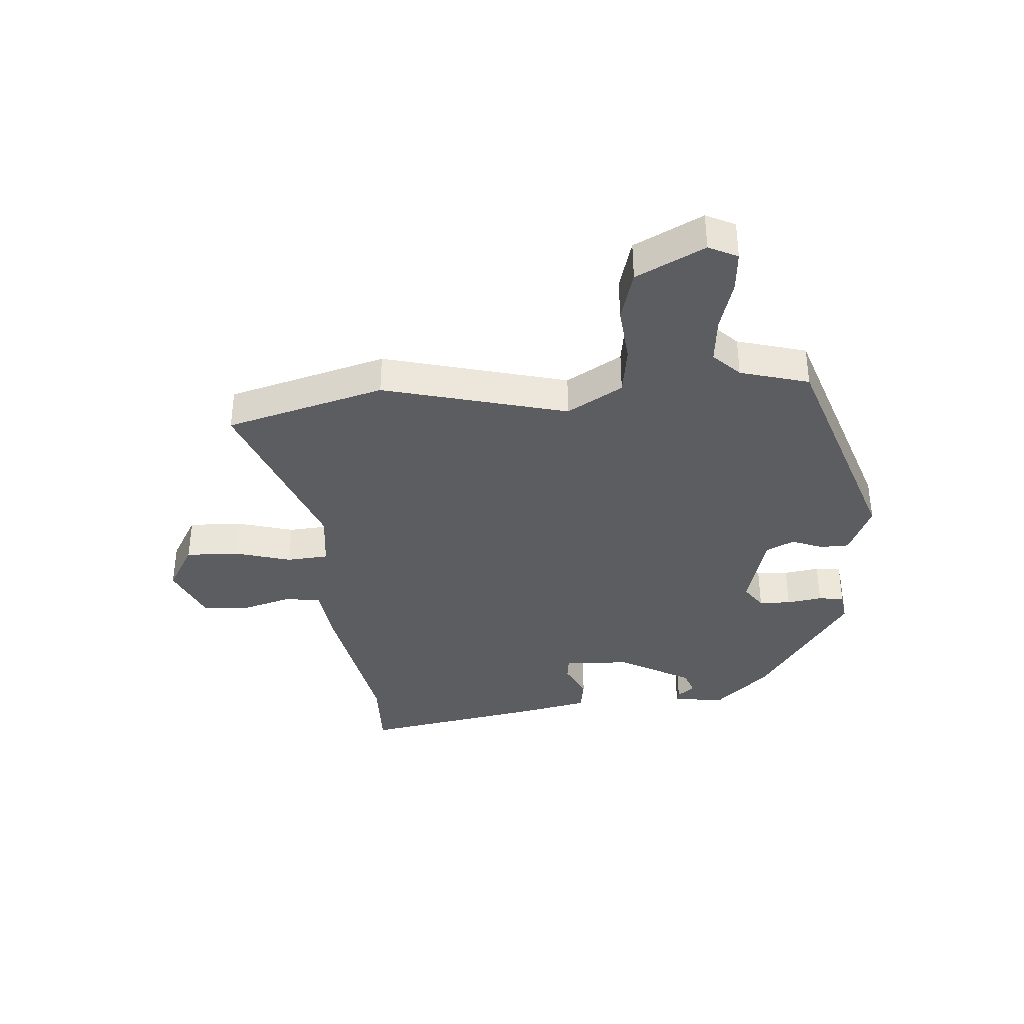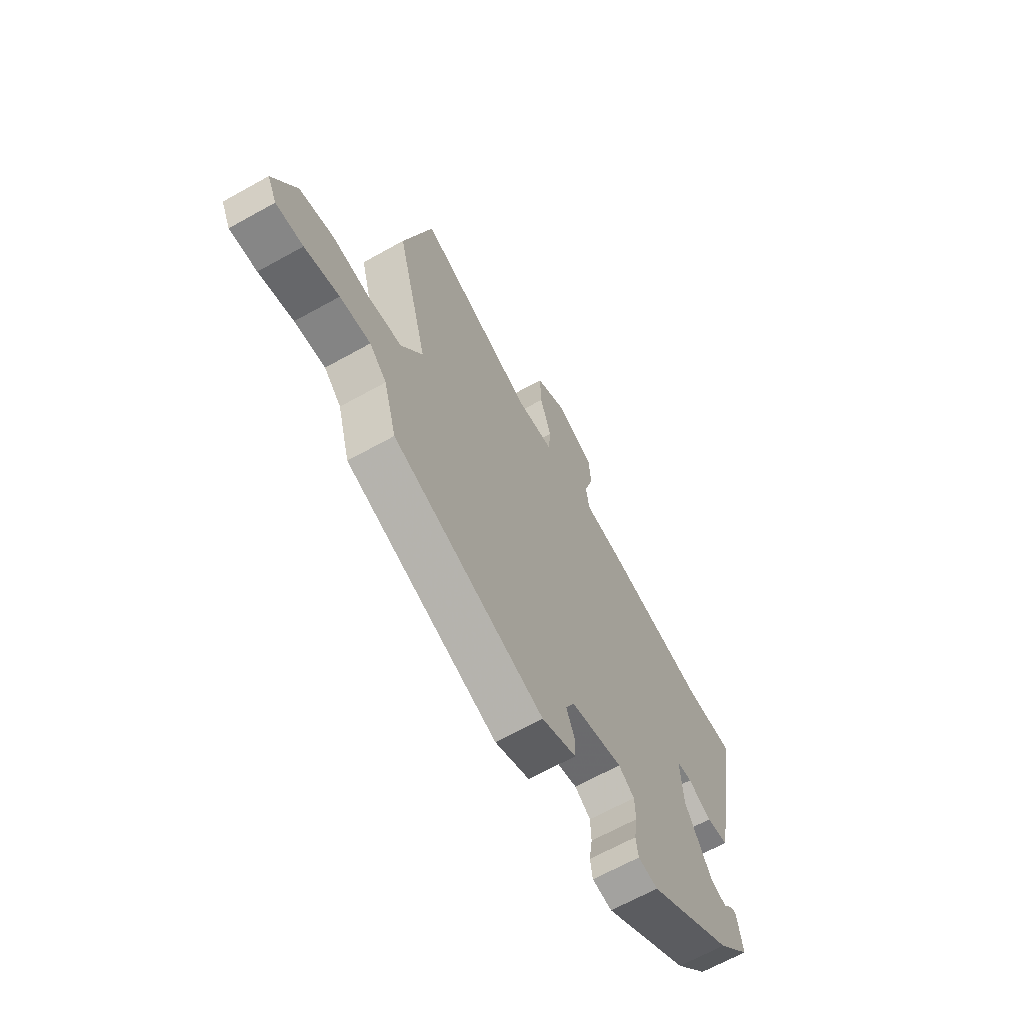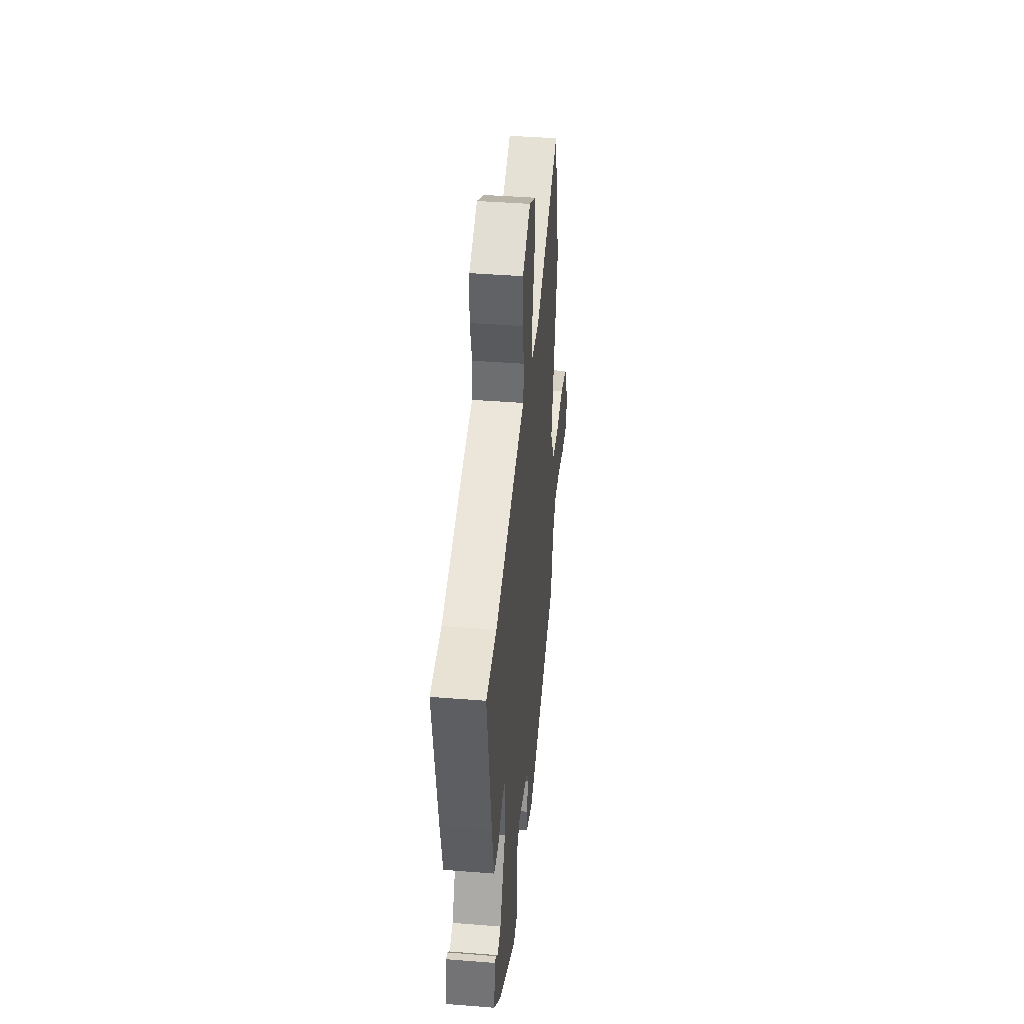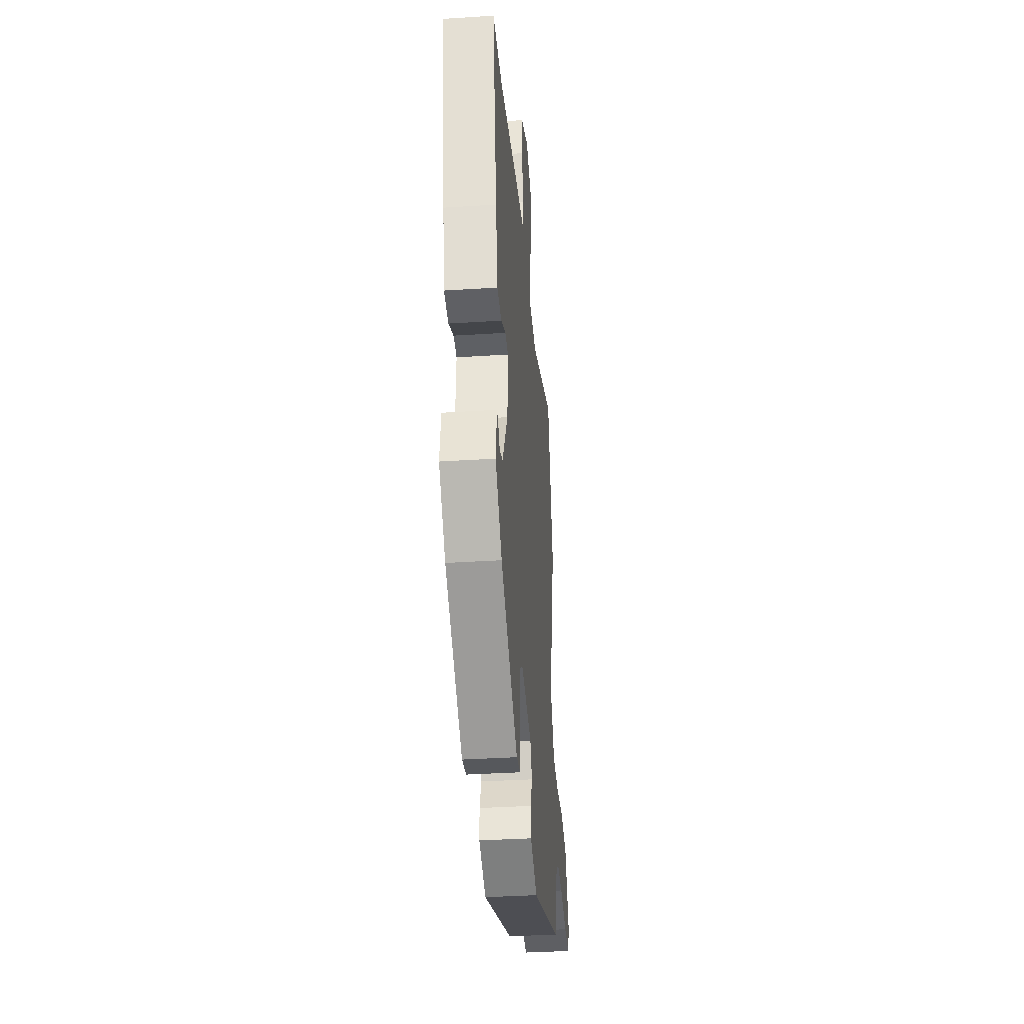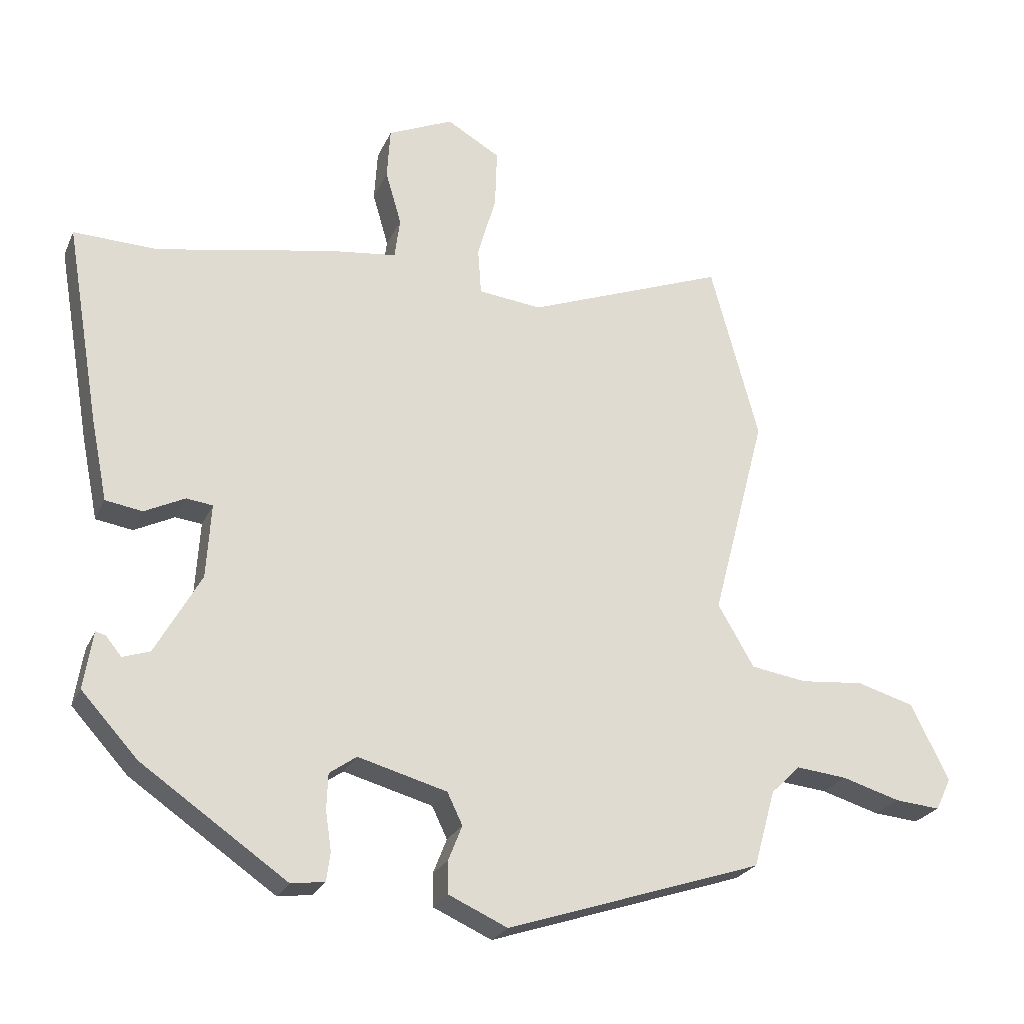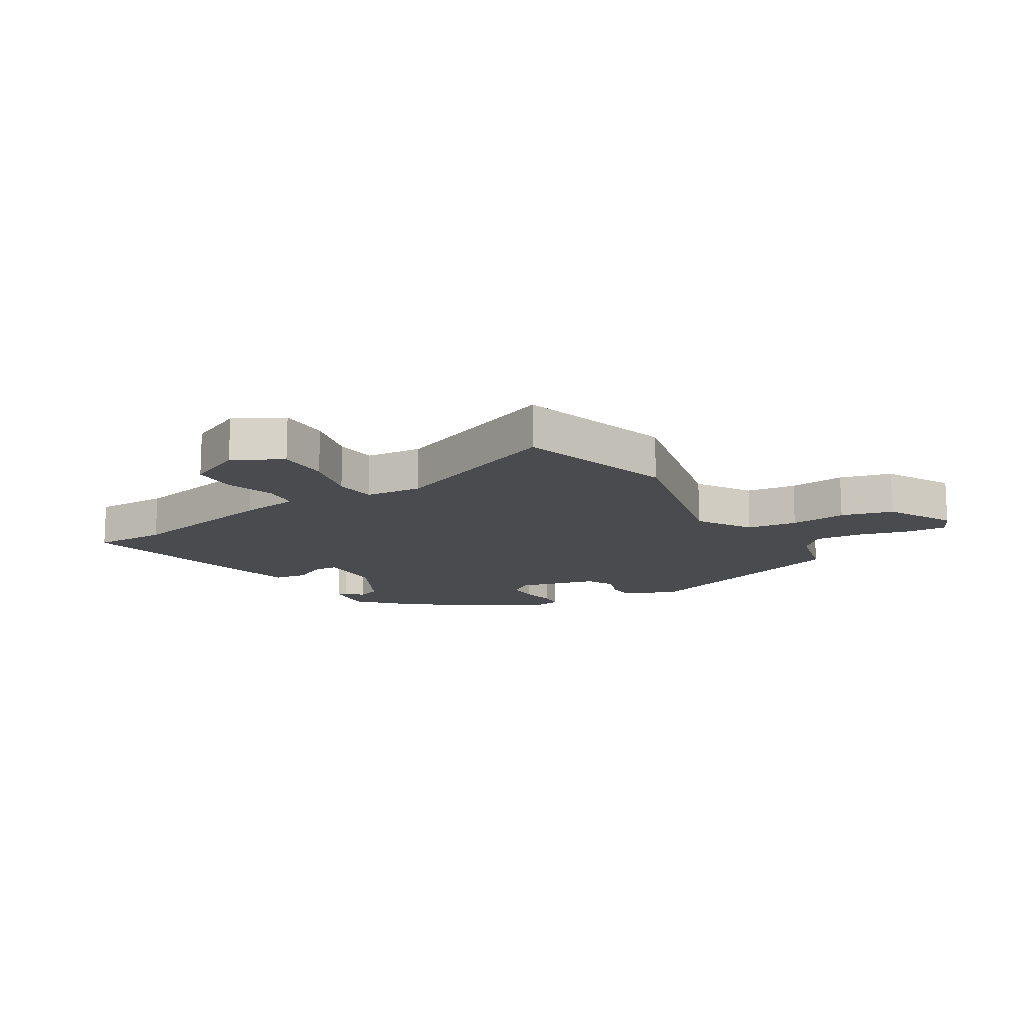
<metadata>
{"format":"obj","ext":"obj","renderer":"f3d","projection":"perspective","resolution":1024,"background":"white","views":[{"elev":-36.8,"azim":94.6,"up":"+Y"},{"elev":-66.2,"azim":119.2,"up":"+Z"},{"elev":42.5,"azim":-84.6,"up":"+Z"},{"elev":-35.7,"azim":-85.1,"up":"+Z"},{"elev":-24.5,"azim":-19.8,"up":"+Z"},{"elev":-13.9,"azim":32.7,"up":"+Y"}]}
</metadata>
<code>
v 0.501 0.07 -0.363
v 0.112 0.07 -0.492
v 0.023 0.07 -0.452
v 0.022 0.07 -0.403
v 0.043 0.07 -0.35
v 0.02 0.07 -0.302
v -0.115 0.07 -0.265
v -0.156 0.07 -0.294
v -0.158 0.07 -0.348
v -0.149 0.07 -0.408
v -0.155 0.07 -0.451
v -0.206 0.07 -0.458
v -0.427 0.07 -0.306
v -0.512 0.07 -0.213
v -0.498 0.07 -0.126
v -0.483 0.07 -0.13
v -0.459 0.07 -0.159
v -0.418 0.07 -0.145
v -0.349 0.07 -0.022
v -0.342 0.07 0.091
v -0.382 0.07 0.096
v -0.443 0.07 0.066
v -0.499 0.07 0.075
v -0.524 0.07 0.198
v -0.576 0.07 0.502
v -0.449 0.07 0.498
v -0.18 0.07 0.549
v -0.077 0.07 0.562
v -0.069 0.07 0.624
v -0.093 0.07 0.707
v -0.088 0.07 0.785
v 0.011 0.07 0.829
v 0.092 0.07 0.782
v 0.089 0.07 0.693
v 0.061 0.07 0.596
v 0.066 0.07 0.525
v 0.162 0.07 0.514
v 0.465 0.07 0.629
v 0.538 0.07 0.359
v 0.456 0.07 0.046
v 0.511 0.07 -0.048
v 0.596 0.07 -0.061
v 0.692 0.07 -0.052
v 0.779 0.07 -0.077
v 0.837 0.07 -0.193
v 0.813 0.07 -0.242
v 0.744 0.07 -0.236
v 0.656 0.07 -0.21
v 0.578 0.07 -0.202
v 0.534 0.07 -0.246
v 0.501 0 -0.363
v 0.112 0 -0.492
v 0.023 0 -0.452
v 0.022 0 -0.403
v 0.043 0 -0.35
v 0.02 0 -0.302
v -0.115 0 -0.265
v -0.156 0 -0.294
v -0.158 0 -0.348
v -0.149 0 -0.408
v -0.155 0 -0.451
v -0.206 0 -0.458
v -0.427 0 -0.306
v -0.512 0 -0.213
v -0.498 0 -0.126
v -0.483 0 -0.13
v -0.459 0 -0.159
v -0.418 0 -0.145
v -0.349 0 -0.022
v -0.342 0 0.091
v -0.382 0 0.096
v -0.443 0 0.066
v -0.499 0 0.075
v -0.524 0 0.198
v -0.576 0 0.502
v -0.449 0 0.498
v -0.18 0 0.549
v -0.077 0 0.562
v -0.069 0 0.624
v -0.093 0 0.707
v -0.088 0 0.785
v 0.011 0 0.829
v 0.092 0 0.782
v 0.089 0 0.693
v 0.061 0 0.596
v 0.066 0 0.525
v 0.162 0 0.514
v 0.465 0 0.629
v 0.538 0 0.359
v 0.456 0 0.046
v 0.511 0 -0.048
v 0.596 0 -0.061
v 0.692 0 -0.052
v 0.779 0 -0.077
v 0.837 0 -0.193
v 0.813 0 -0.242
v 0.744 0 -0.236
v 0.656 0 -0.21
v 0.578 0 -0.202
v 0.534 0 -0.246
f 46 47 48
f 45 46 48
f 44 45 48
f 43 44 48
f 42 43 48
f 41 42 48 49
f 40 41 49 50
f 37 38 39 40
f 50 1 2
f 40 50 2
f 37 40 2
f 36 37 2
f 33 34 35
f 32 33 35
f 31 32 35
f 30 31 35
f 29 30 35
f 35 36 2
f 29 35 2
f 28 29 2
f 24 25 26
f 23 24 26
f 22 23 26
f 21 22 26
f 26 27 28
f 21 26 28
f 20 21 28
f 15 16 17
f 14 15 17
f 13 14 17
f 13 17 18
f 12 13 18
f 11 12 18
f 10 11 18
f 9 10 18
f 8 9 18 19
f 2 3 4 5
f 2 5 6
f 28 2 6
f 19 20 28
f 8 19 28
f 7 8 28
f 6 7 28
f 98 97 96
f 98 96 95
f 98 95 94
f 98 94 93
f 98 93 92
f 99 98 92 91
f 100 99 91 90
f 90 89 88 87
f 52 51 100
f 52 100 90
f 52 90 87
f 52 87 86
f 85 84 83
f 85 83 82
f 85 82 81
f 85 81 80
f 85 80 79
f 52 86 85
f 52 85 79
f 52 79 78
f 76 75 74
f 76 74 73
f 76 73 72
f 76 72 71
f 78 77 76
f 78 76 71
f 78 71 70
f 67 66 65
f 67 65 64
f 67 64 63
f 68 67 63
f 68 63 62
f 68 62 61
f 68 61 60
f 68 60 59
f 69 68 59 58
f 55 54 53 52
f 56 55 52
f 56 52 78
f 78 70 69
f 78 69 58
f 78 58 57
f 78 57 56
f 1 51 52 2
f 2 52 53 3
f 3 53 54 4
f 4 54 55 5
f 5 55 56 6
f 6 56 57 7
f 7 57 58 8
f 8 58 59 9
f 9 59 60 10
f 10 60 61 11
f 11 61 62 12
f 12 62 63 13
f 13 63 64 14
f 14 64 65 15
f 15 65 66 16
f 16 66 67 17
f 17 67 68 18
f 18 68 69 19
f 19 69 70 20
f 20 70 71 21
f 21 71 72 22
f 22 72 73 23
f 23 73 74 24
f 24 74 75 25
f 25 75 76 26
f 26 76 77 27
f 27 77 78 28
f 28 78 79 29
f 29 79 80 30
f 30 80 81 31
f 31 81 82 32
f 32 82 83 33
f 33 83 84 34
f 34 84 85 35
f 35 85 86 36
f 36 86 87 37
f 37 87 88 38
f 38 88 89 39
f 39 89 90 40
f 40 90 91 41
f 41 91 92 42
f 42 92 93 43
f 43 93 94 44
f 44 94 95 45
f 45 95 96 46
f 46 96 97 47
f 47 97 98 48
f 48 98 99 49
f 49 99 100 50
f 50 100 51 1

</code>
